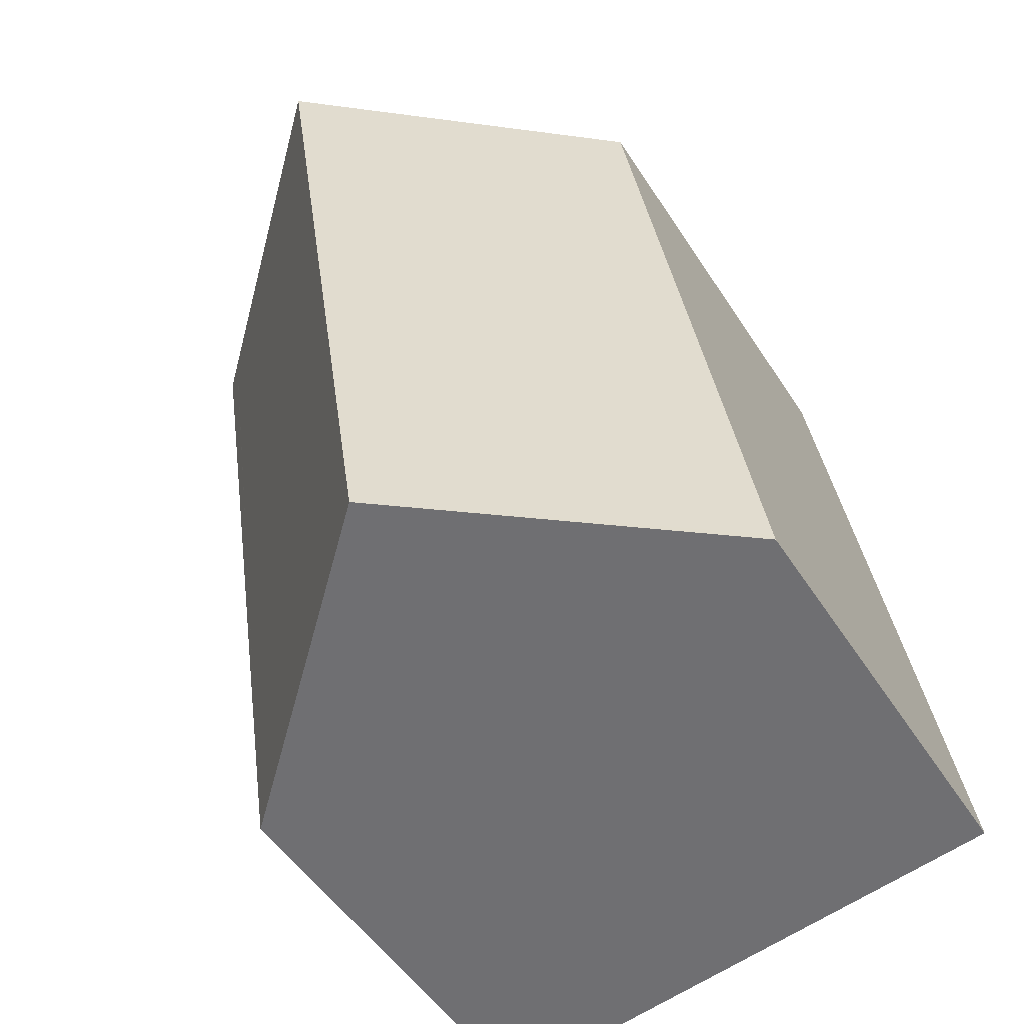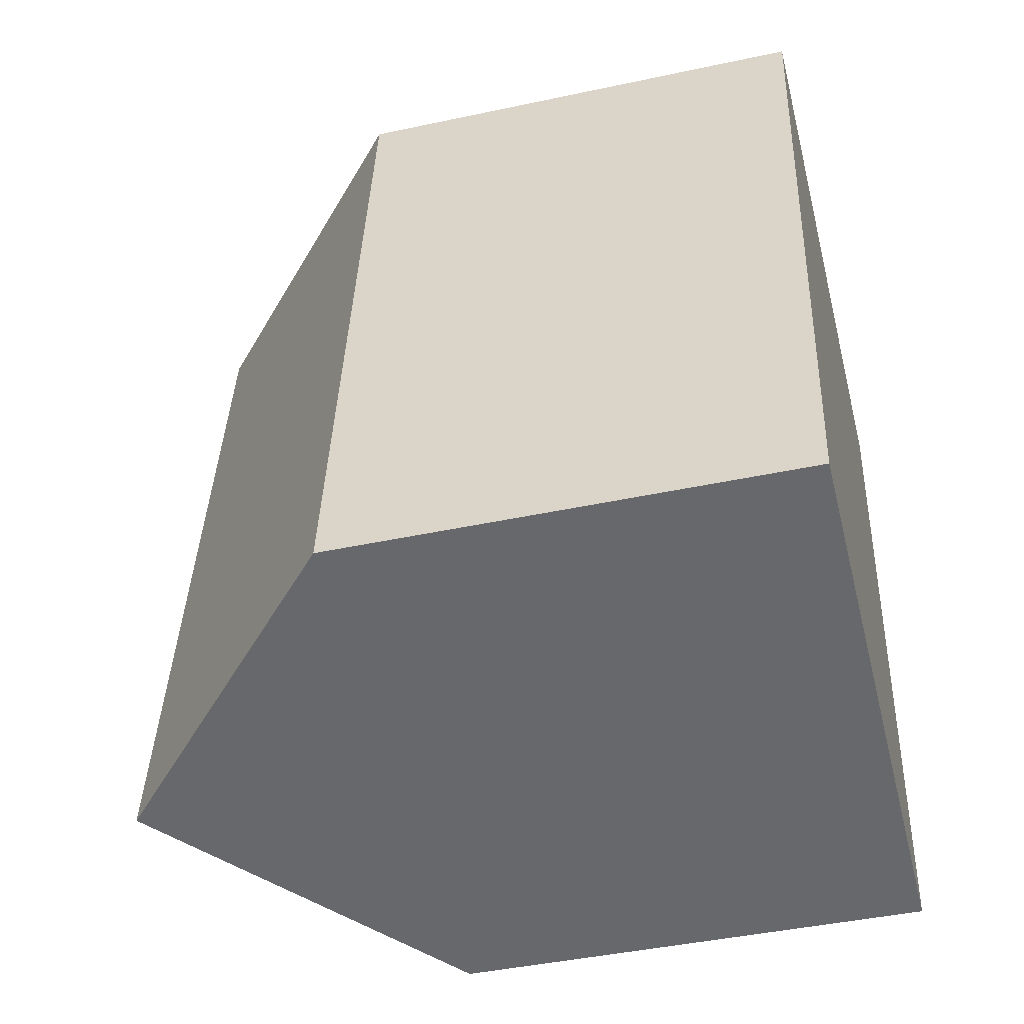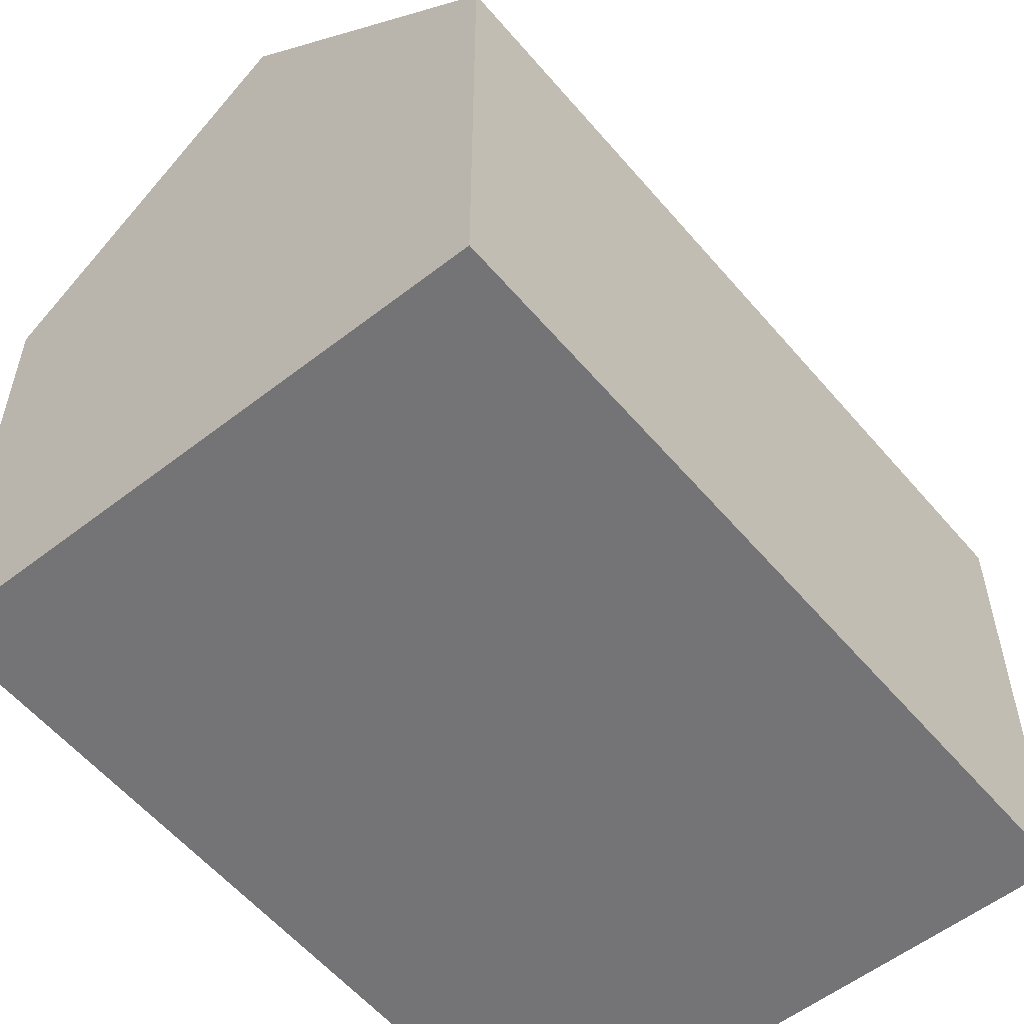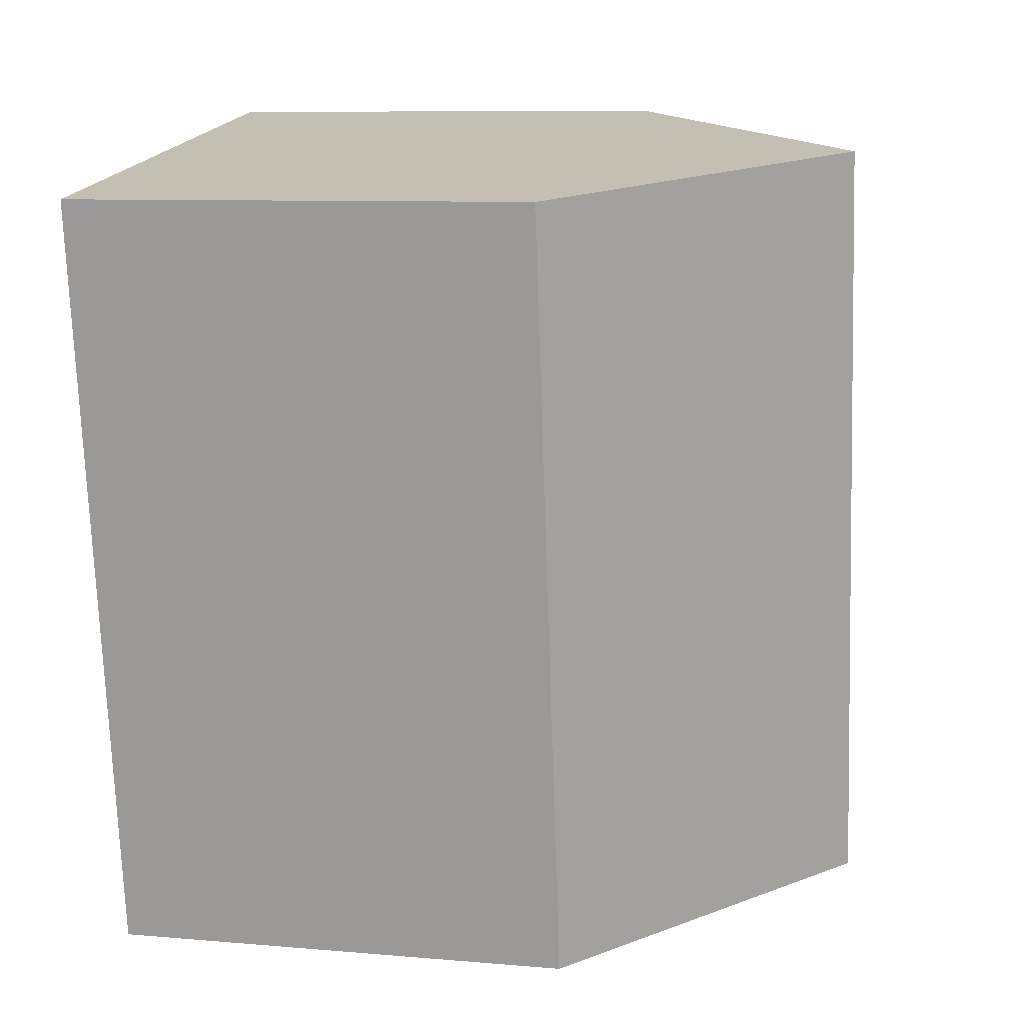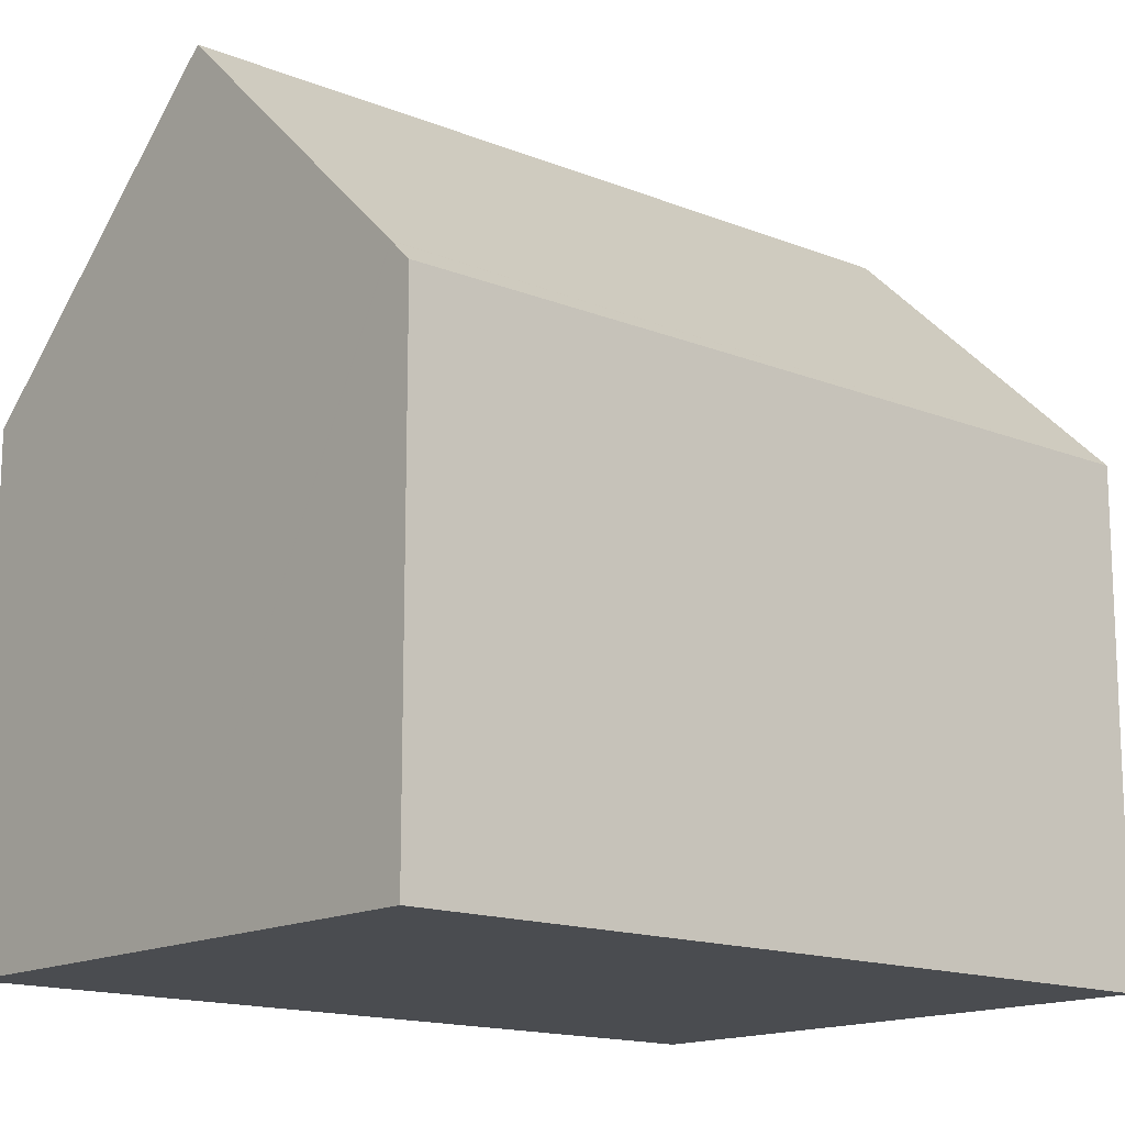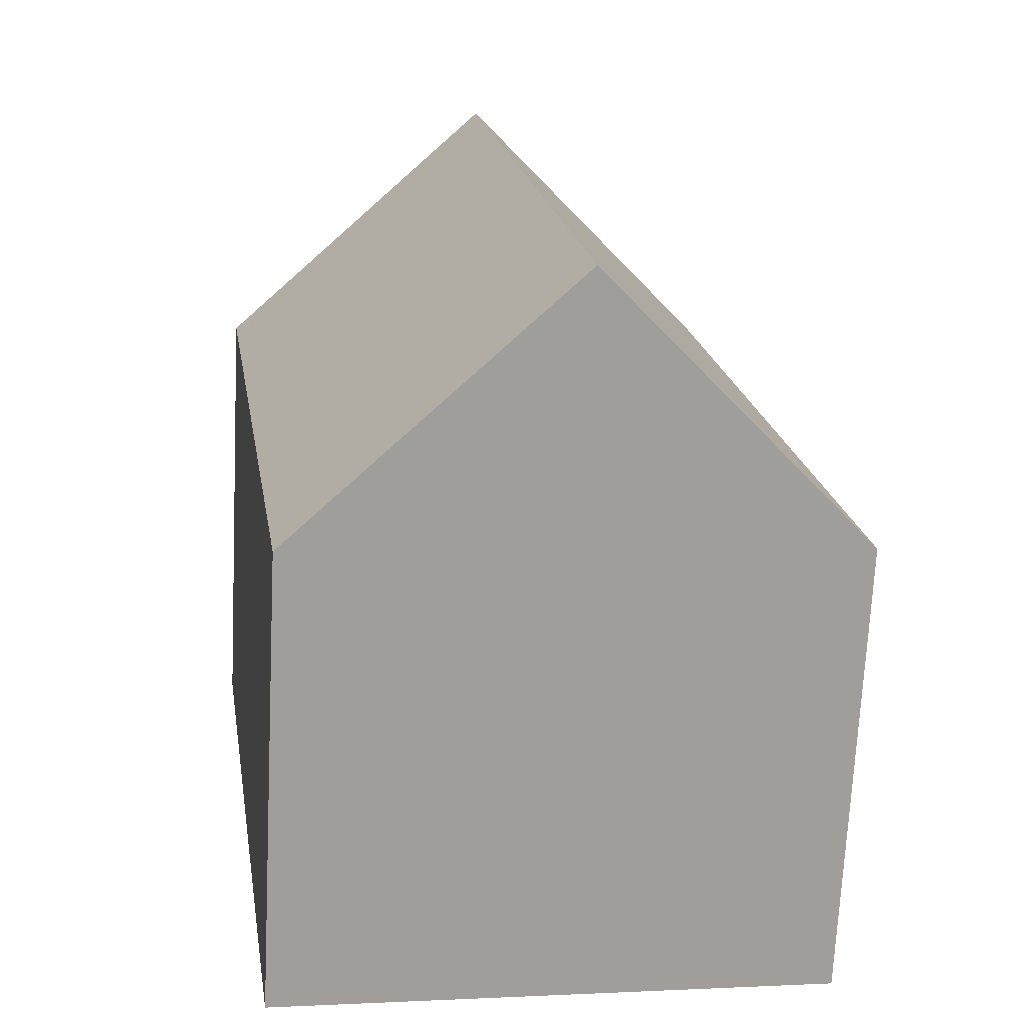
<metadata>
{"format":"obj","ext":"obj","renderer":"f3d","projection":"perspective","resolution":1024,"background":"white","views":[{"elev":-49.4,"azim":-148.7,"up":"+Z"},{"elev":-43.6,"azim":-75.8,"up":"+Z"},{"elev":-56.3,"azim":48.4,"up":"+Y"},{"elev":8.9,"azim":103.1,"up":"+Z"},{"elev":-15.0,"azim":57.9,"up":"+Y"},{"elev":-71.0,"azim":177.2,"up":"+Z"}]}
</metadata>
<code>
v  14.71 10.93 15.4
v  15.18 10.47 15.32
v  12.52 10.47 -2.061
v  6.3 16.43 -1.037
v  14.7 10.94 15.4
v  8.958 16.43 16.34
v  0.027 10.4 0.165
v  0 10.4 6.369e-16
v  2.831 10.57 17.34
v  0 0 0
v  2.831 -1.062e-15 17.34
v  0.027 -1.01e-17 0.165
v  8.958 -1e-15 16.34
v  15.18 -9.382e-16 15.32
v  14.71 -9.429e-16 15.4
v  14.7 -9.43e-16 15.4
v  12.52 1.262e-16 -2.061
v  6.3 6.35e-17 -1.037
g defaultobject
f 1 2 3
f 4 5 3
f 5 4 6
f 3 5 1
f 7 4 8
f 4 7 6
f 6 7 9
f 10 7 8
f 7 10 9
f 9 10 11
f 11 10 12
f 11 6 9
f 6 11 5
f 5 11 13
f 5 13 1
f 1 13 2
f 2 13 14
f 14 13 15
f 15 13 16
f 14 3 2
f 3 14 17
f 3 8 4
f 8 3 10
f 10 3 18
f 18 3 17
f 15 17 14
f 17 15 16
f 17 16 13
f 17 13 11
f 17 11 12
f 17 12 18
f 18 12 10

</code>
